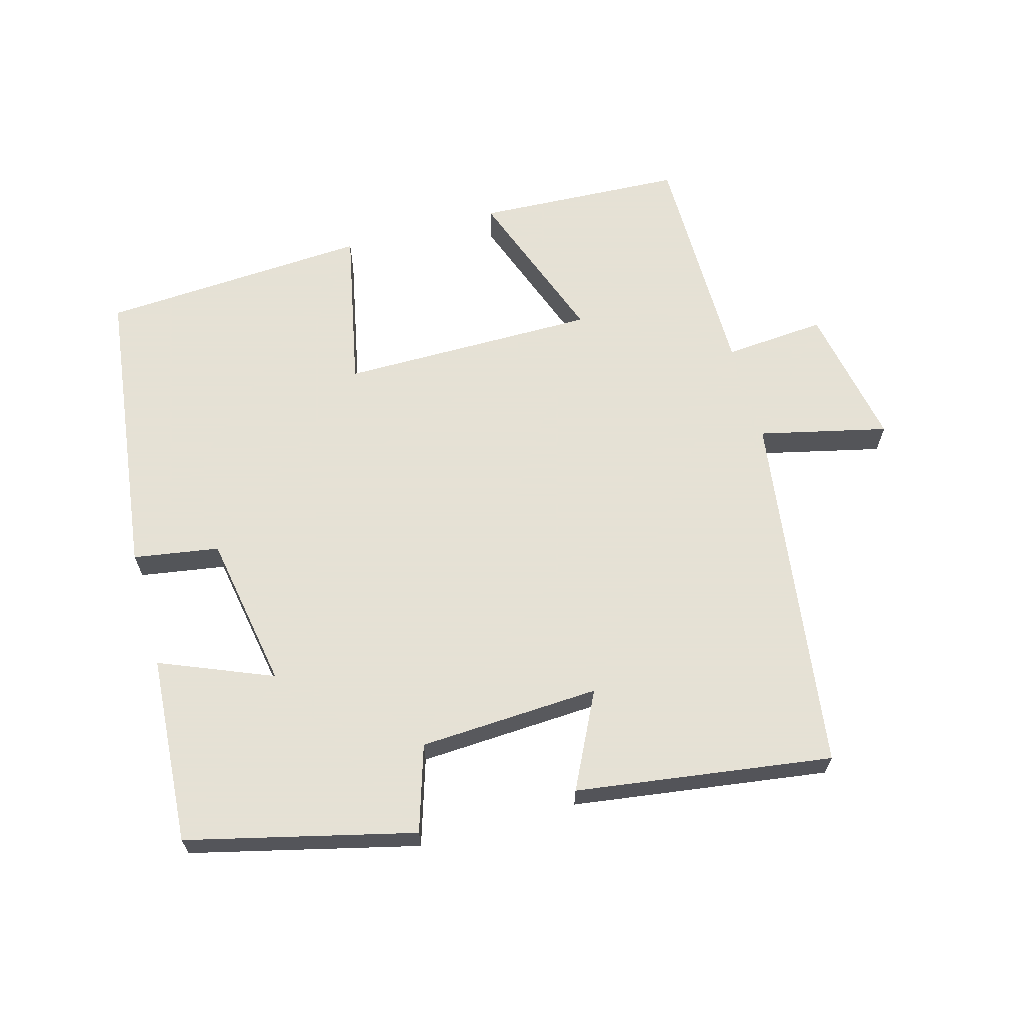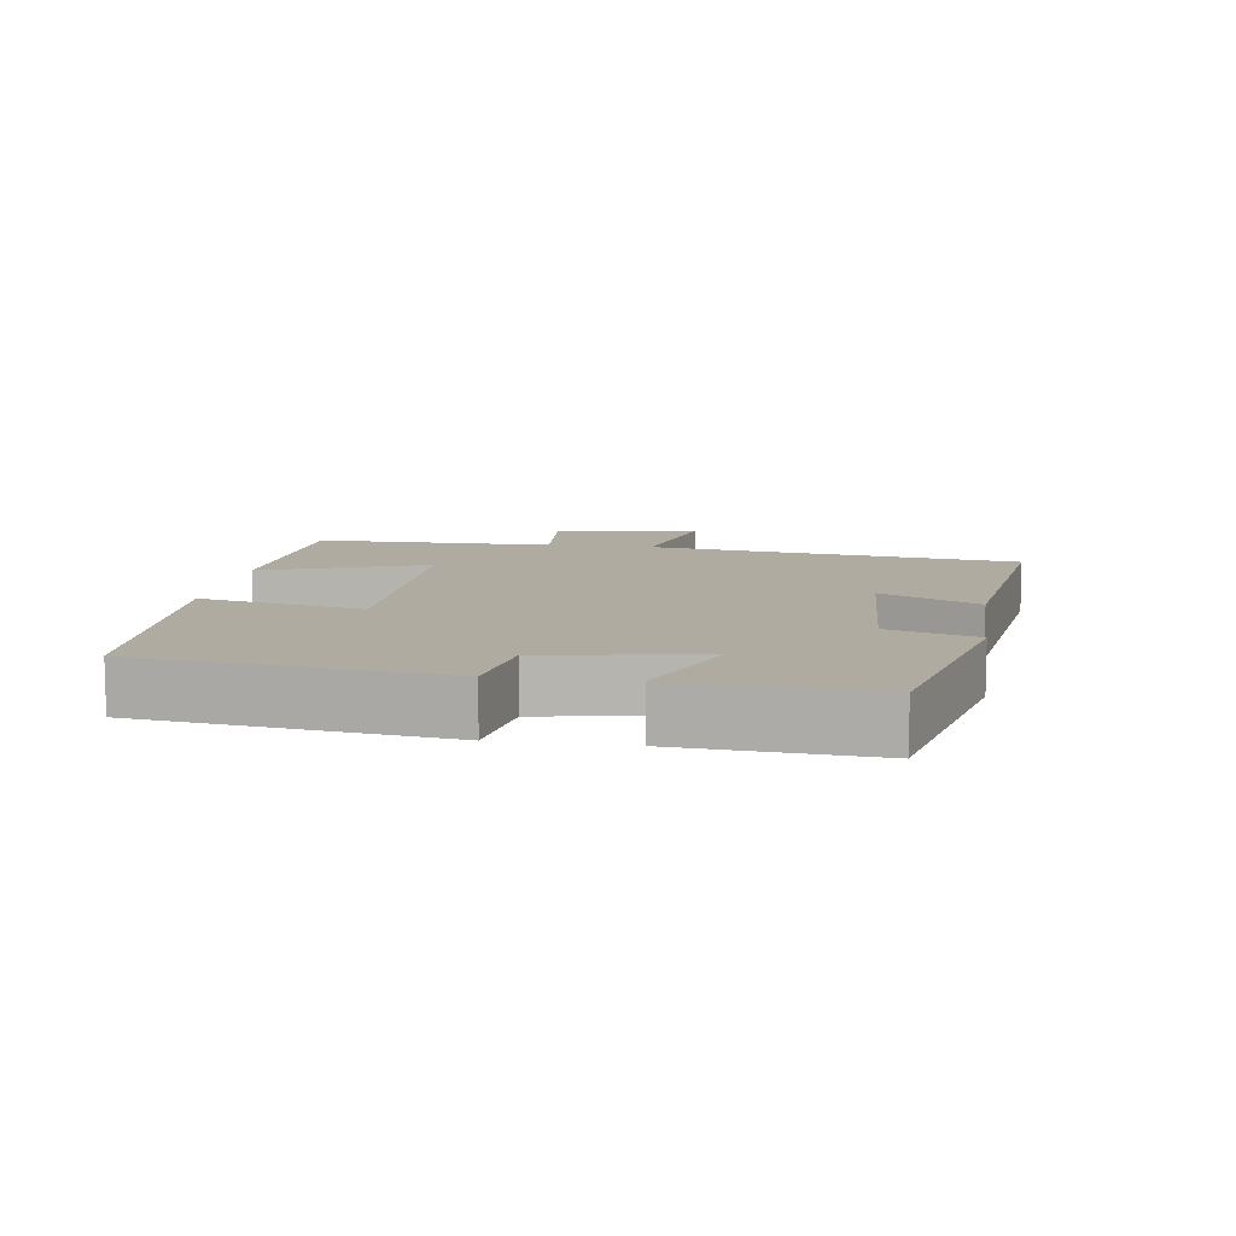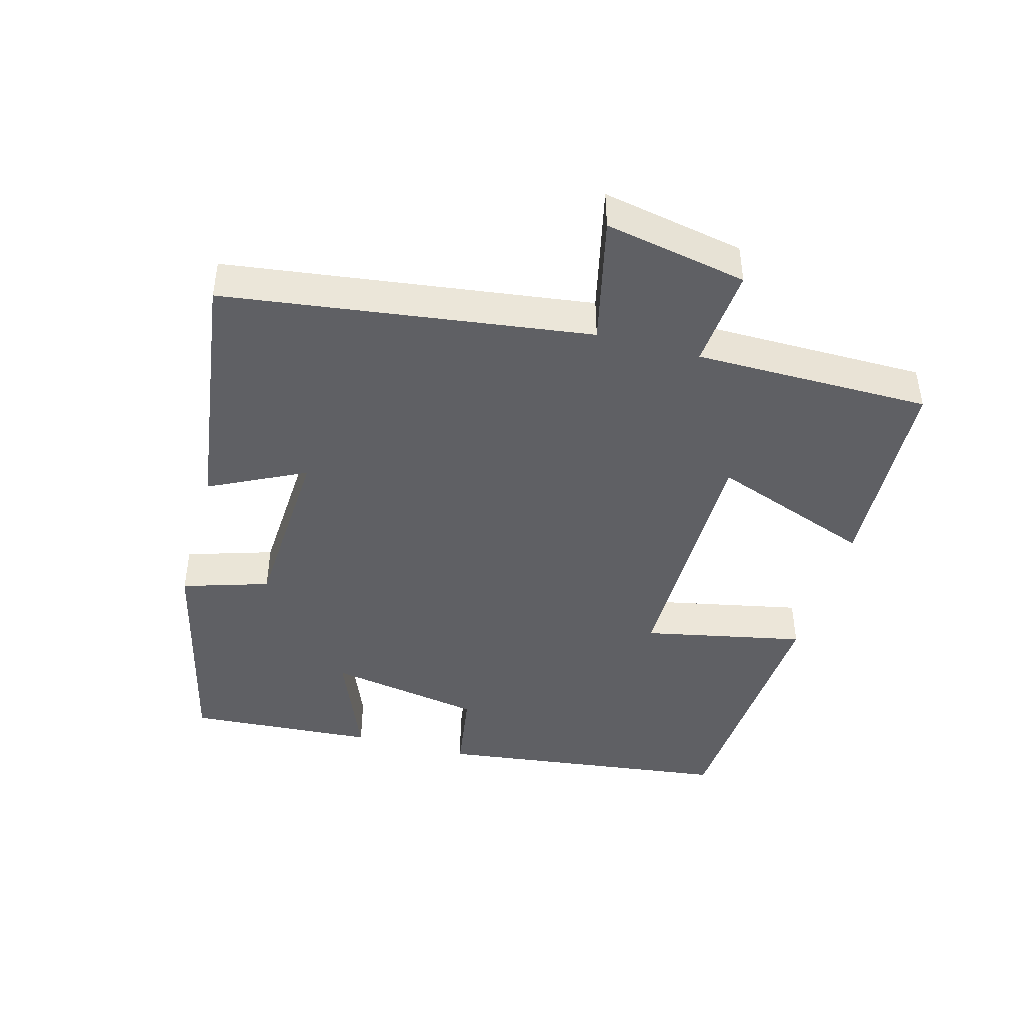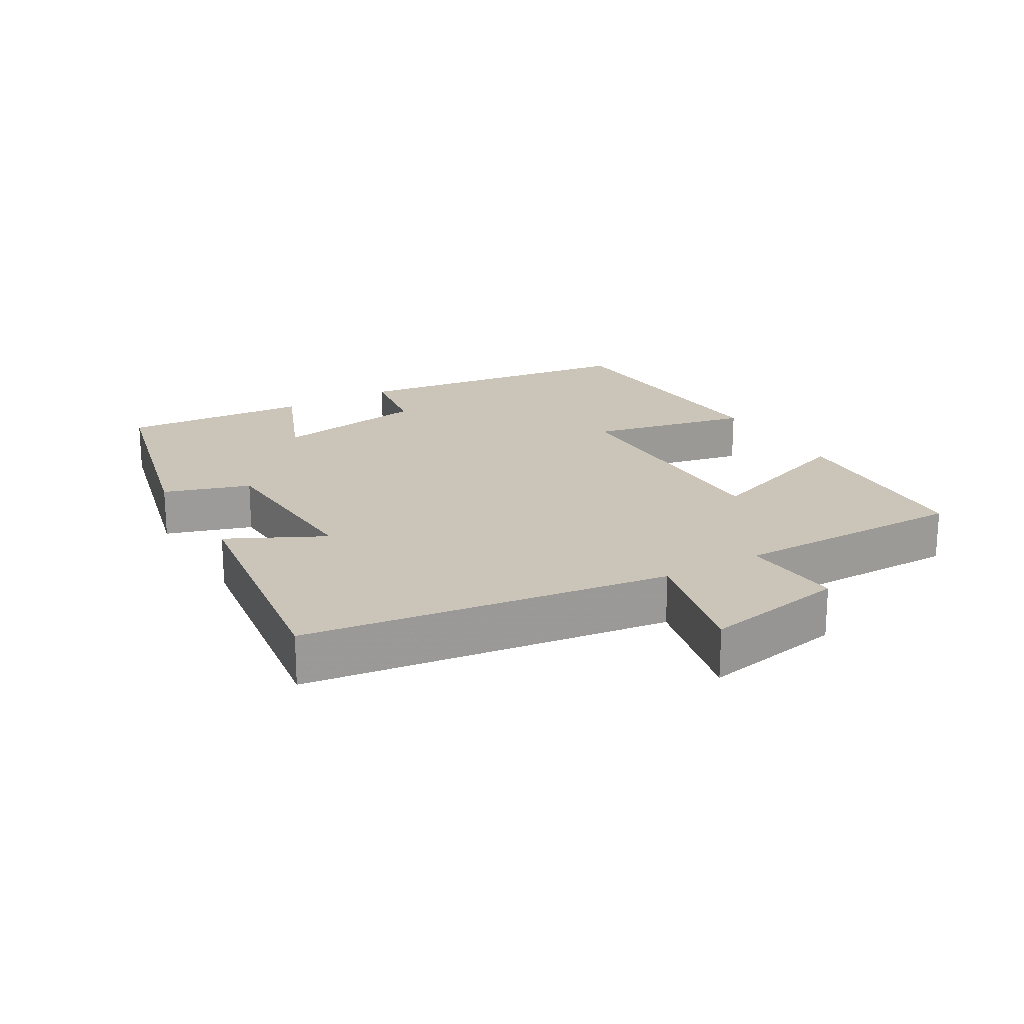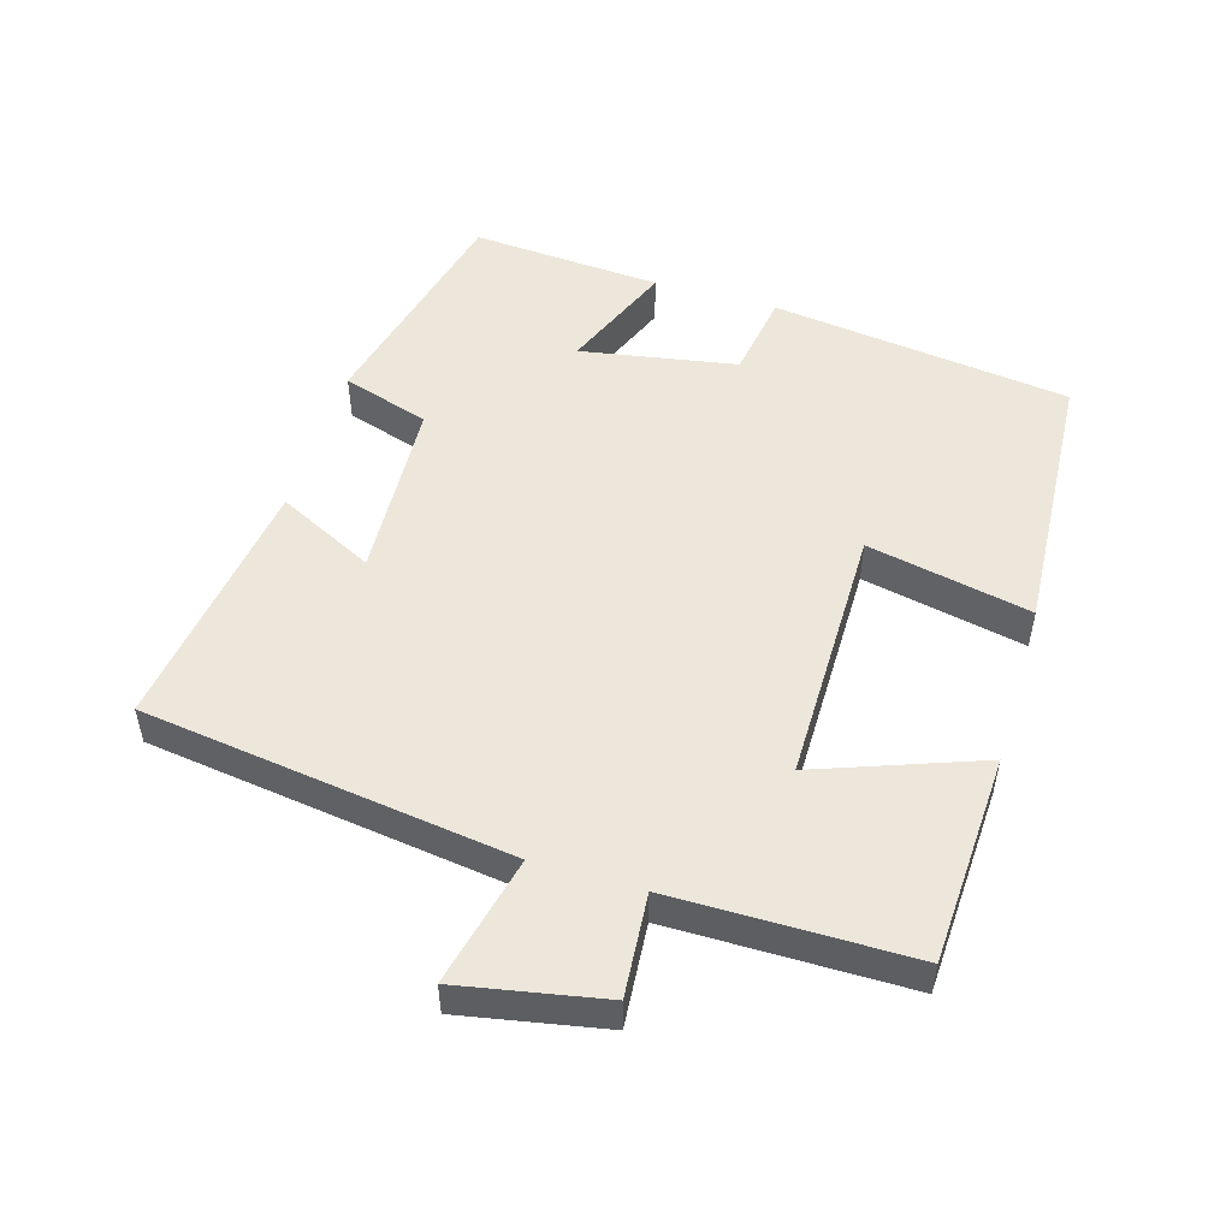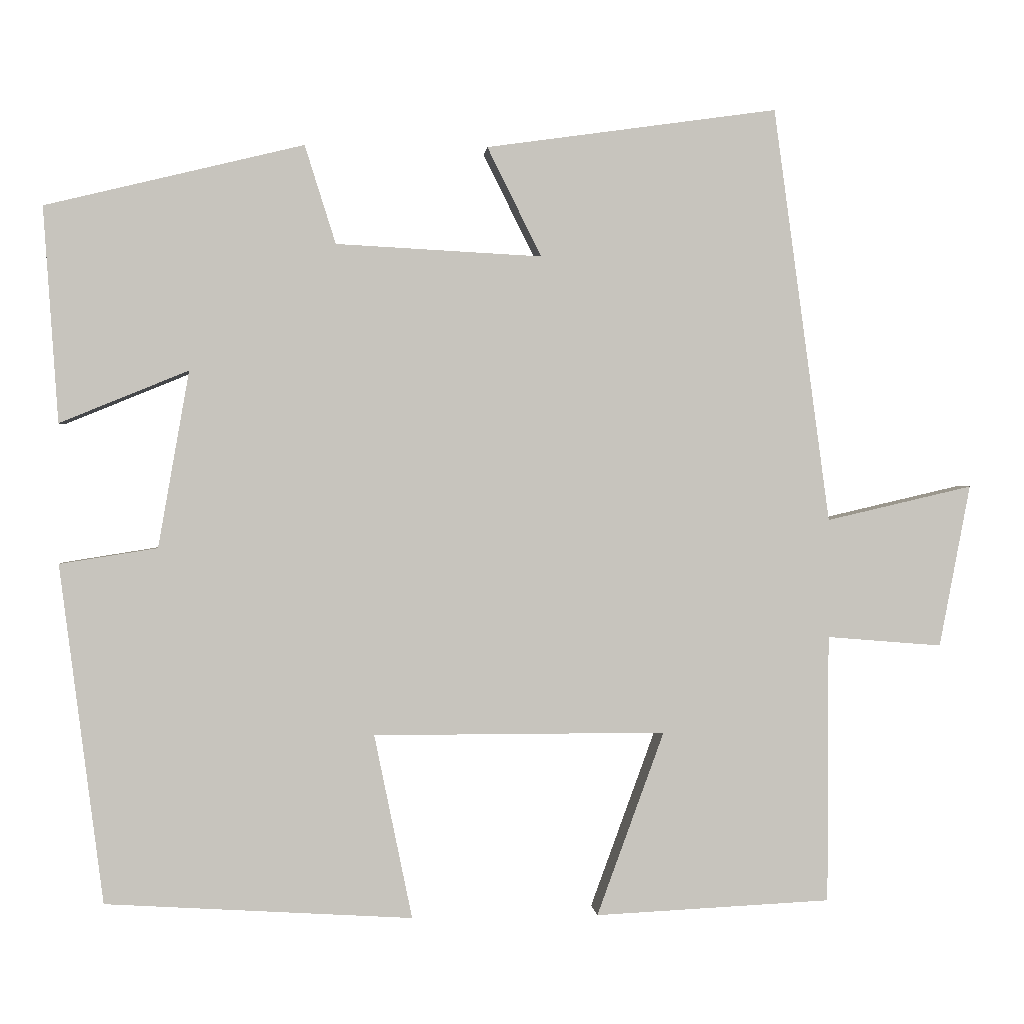
<metadata>
{"format":"obj","ext":"obj","renderer":"f3d","projection":"perspective","resolution":1024,"background":"white","views":[{"elev":64.9,"azim":-15.5,"up":"+Y"},{"elev":9.8,"azim":-81.7,"up":"+Y"},{"elev":-44.1,"azim":74.6,"up":"+Y"},{"elev":20.3,"azim":59.8,"up":"+Y"},{"elev":51.3,"azim":106.6,"up":"+Y"},{"elev":0.7,"azim":-4.8,"up":"+Z"}]}
</metadata>
<code>
v -0.519 0.07 0.419
v -0.186 0.07 0.5
v -0.146 0.07 0.373
v 0.12 0.07 0.359
v 0.05 0.07 0.5
v 0.427 0.07 0.553
v 0.5 0.07 0.016
v 0.689 0.07 0.06
v 0.649 0.07 -0.15
v 0.5 0.07 -0.138
v 0.499 0.07 -0.485
v 0.194 0.07 -0.5
v 0.281 0.07 -0.262
v -0.097 0.07 -0.262
v -0.048 0.07 -0.5
v -0.444 0.07 -0.476
v -0.5 0.07 -0.039
v -0.374 0.07 -0.019
v -0.334 0.07 0.209
v -0.5 0.07 0.141
v -0.519 0 0.419
v -0.186 0 0.5
v -0.146 0 0.373
v 0.12 0 0.359
v 0.05 0 0.5
v 0.427 0 0.553
v 0.5 0 0.016
v 0.689 0 0.06
v 0.649 0 -0.15
v 0.5 0 -0.138
v 0.499 0 -0.485
v 0.194 0 -0.5
v 0.281 0 -0.262
v -0.097 0 -0.262
v -0.048 0 -0.5
v -0.444 0 -0.476
v -0.5 0 -0.039
v -0.374 0 -0.019
v -0.334 0 0.209
v -0.5 0 0.141
f 19 20 1 2
f 18 19 2 3
f 15 16 17 18
f 14 15 18
f 13 14 18 3
f 10 11 12 13
f 10 13 3 4
f 7 8 9 10
f 6 7 10
f 4 5 6 10
f 22 21 40 39
f 23 22 39 38
f 38 37 36 35
f 38 35 34
f 23 38 34 33
f 33 32 31 30
f 24 23 33 30
f 30 29 28 27
f 30 27 26
f 30 26 25 24
f 1 21 22 2
f 2 22 23 3
f 3 23 24 4
f 4 24 25 5
f 5 25 26 6
f 6 26 27 7
f 7 27 28 8
f 8 28 29 9
f 9 29 30 10
f 10 30 31 11
f 11 31 32 12
f 12 32 33 13
f 13 33 34 14
f 14 34 35 15
f 15 35 36 16
f 16 36 37 17
f 17 37 38 18
f 18 38 39 19
f 19 39 40 20
f 20 40 21 1

</code>
